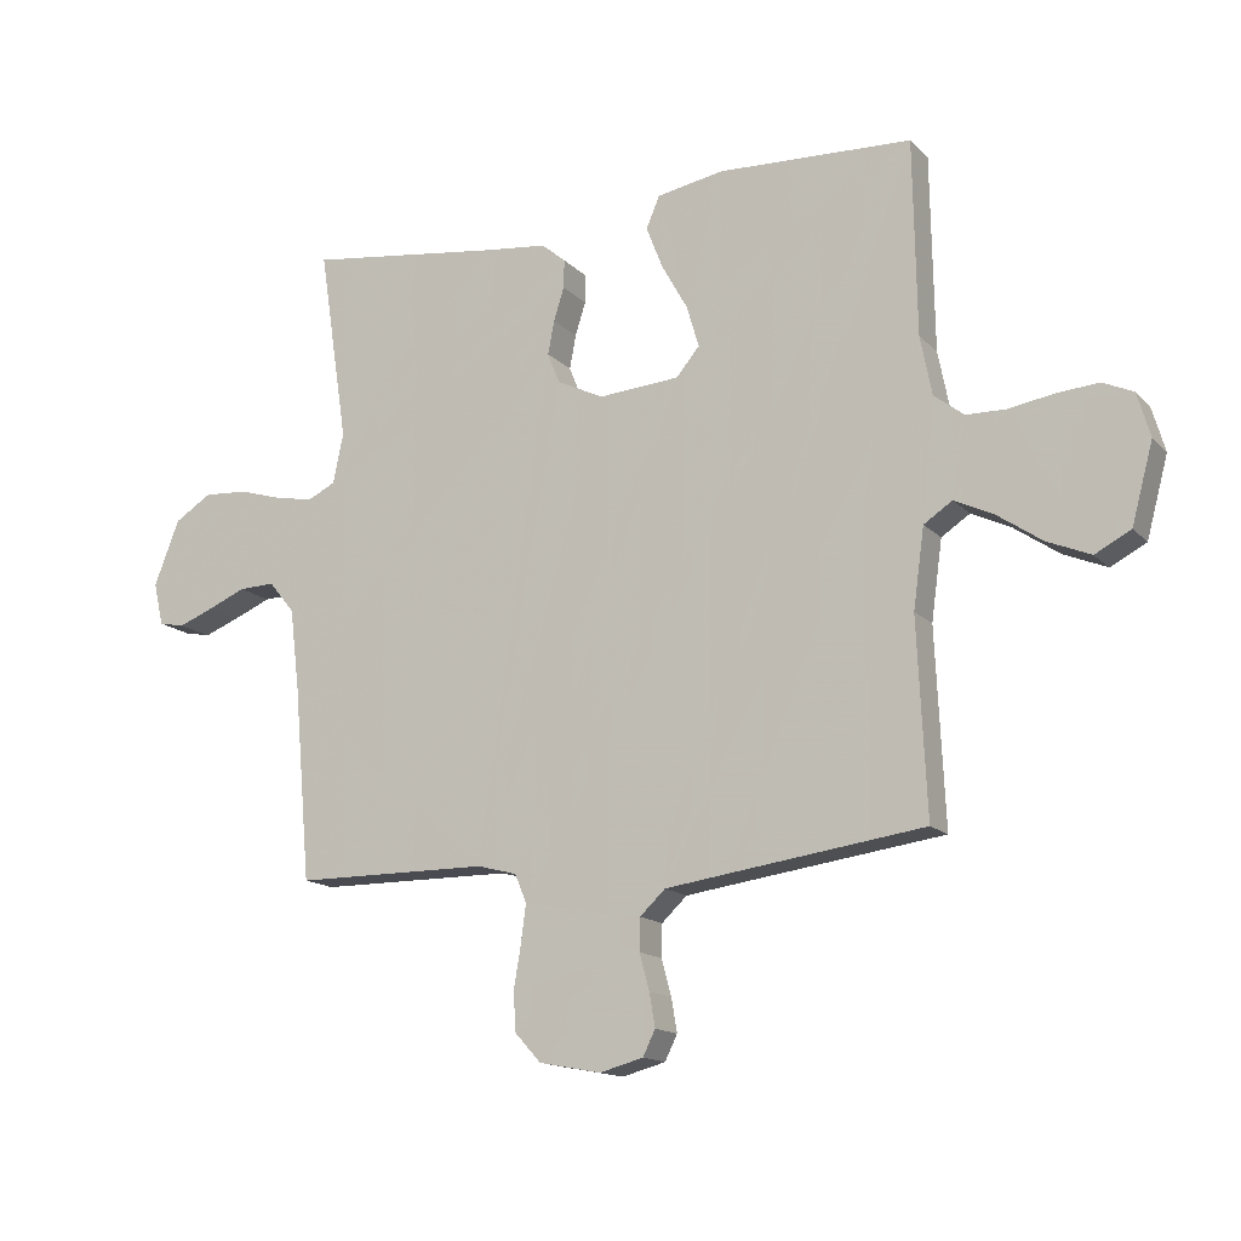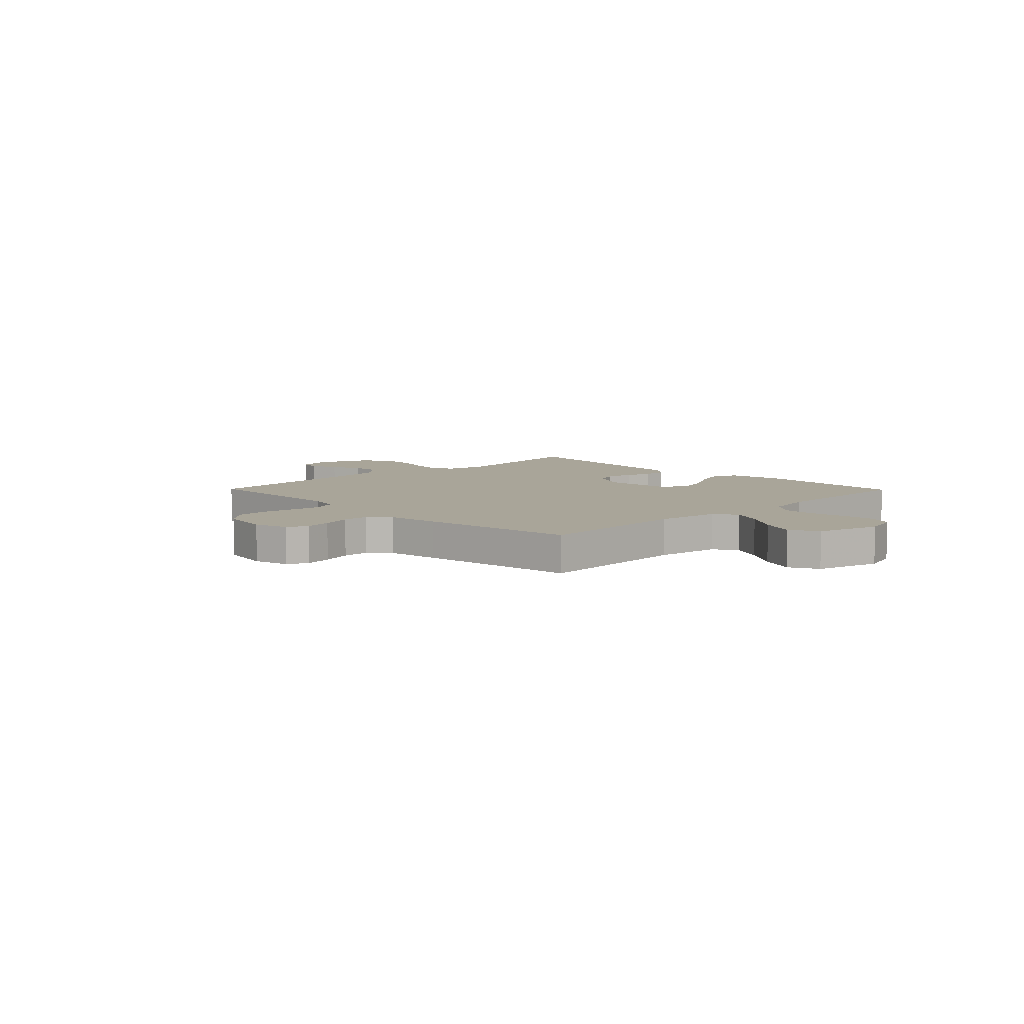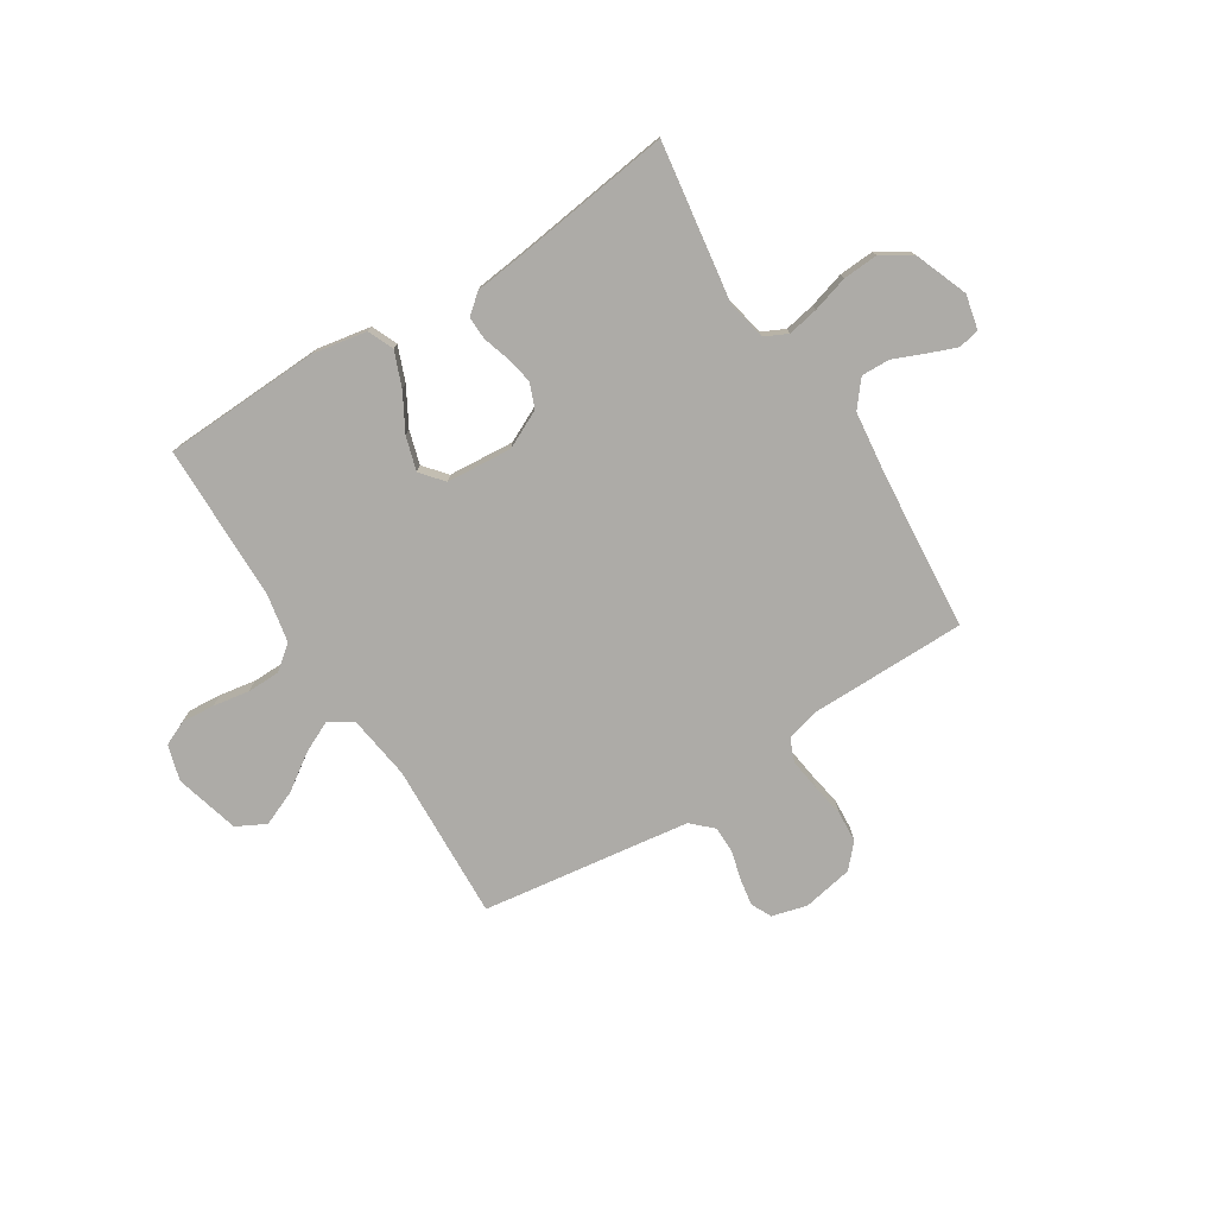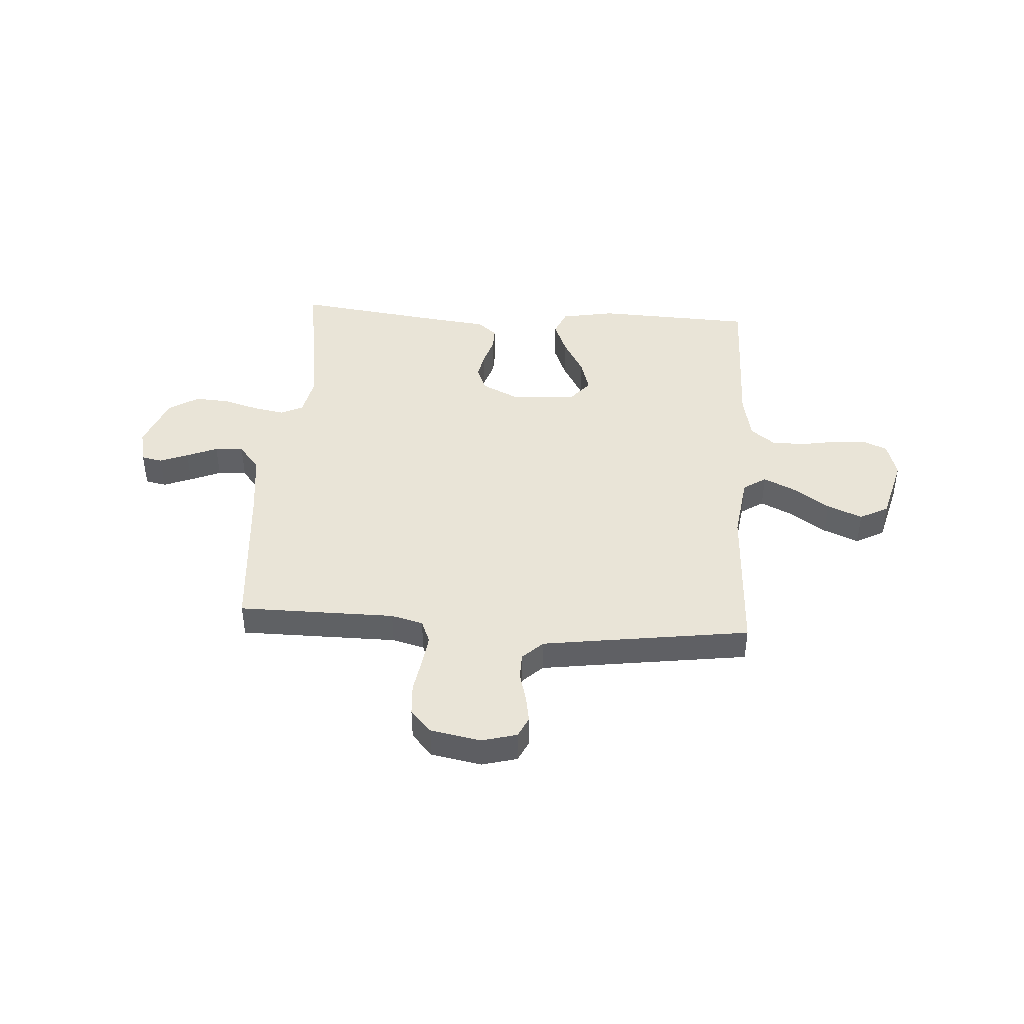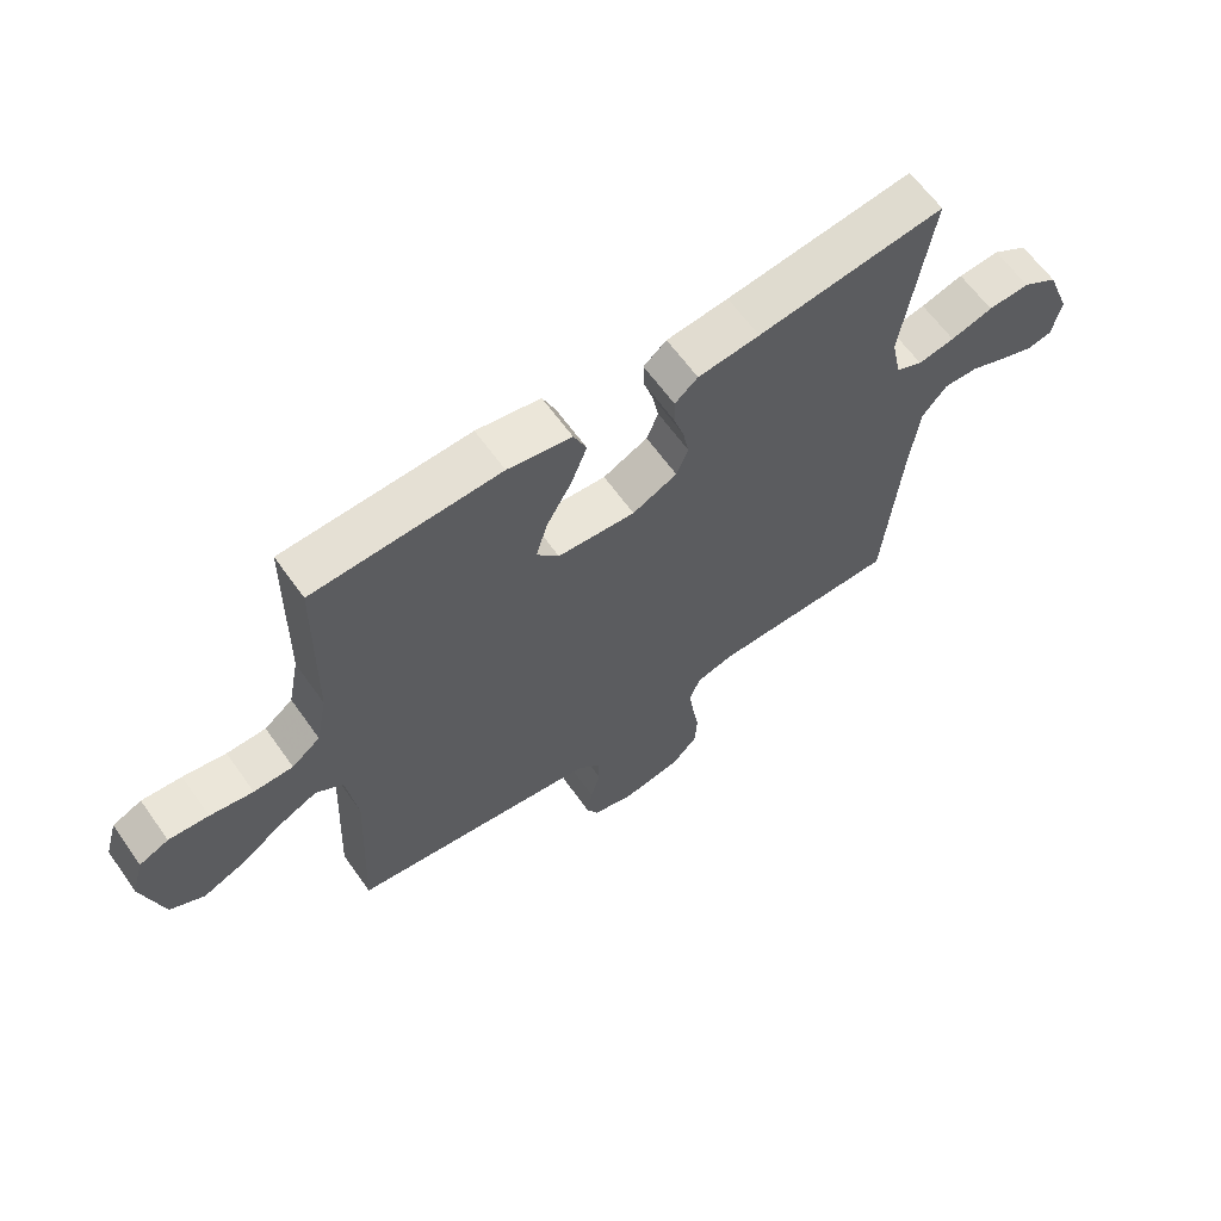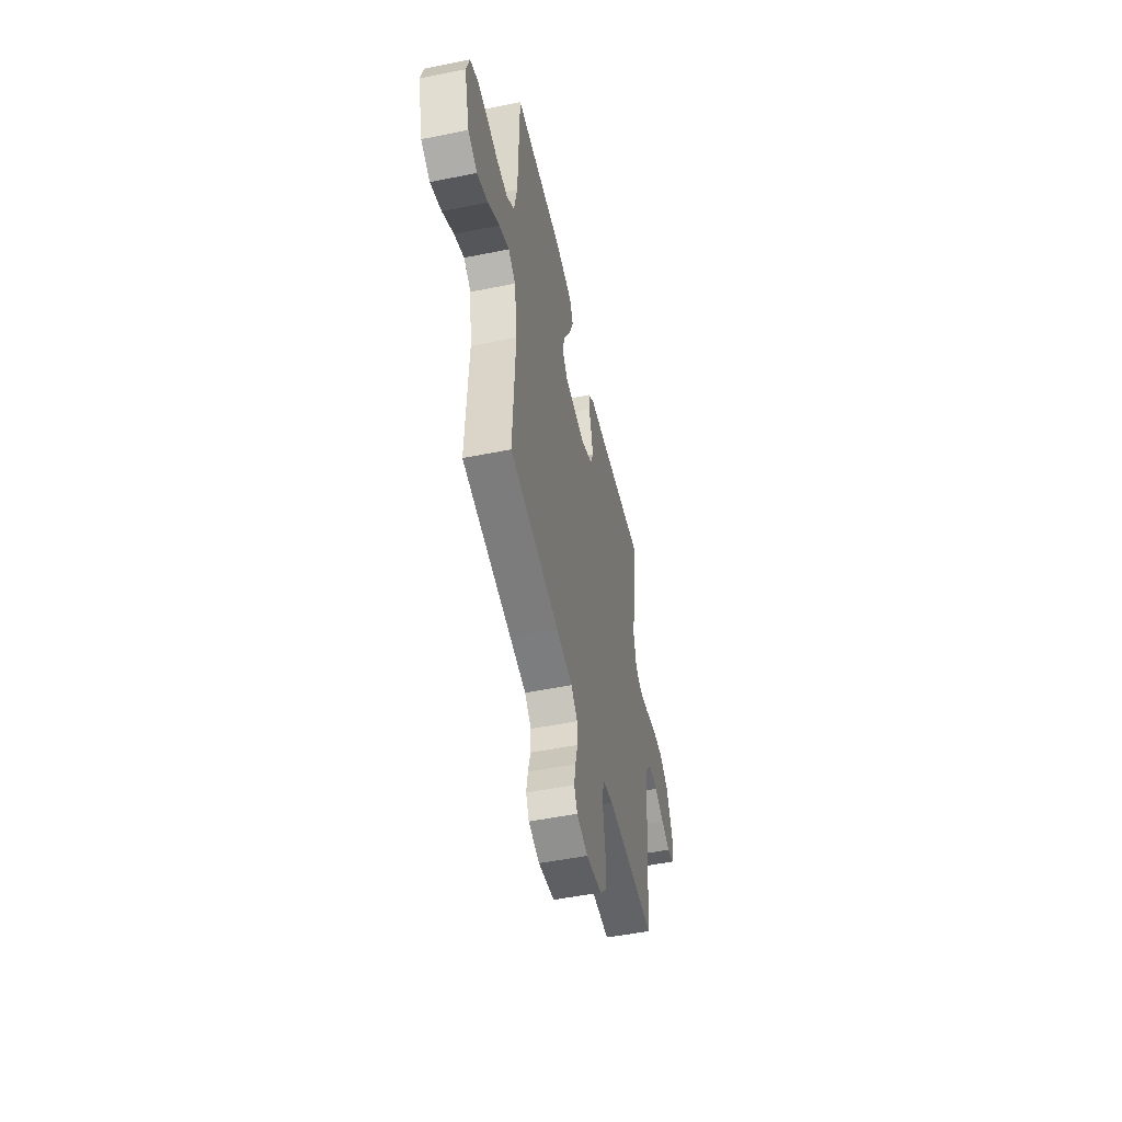
<metadata>
{"format":"obj","ext":"obj","renderer":"f3d","projection":"perspective","resolution":1024,"background":"white","views":[{"elev":-14.6,"azim":-152.9,"up":"+Z"},{"elev":7.4,"azim":-134.4,"up":"+Y"},{"elev":-76.4,"azim":32.3,"up":"+Y"},{"elev":43.1,"azim":-176.2,"up":"+Y"},{"elev":63.2,"azim":-35.4,"up":"+Z"},{"elev":-51.2,"azim":-77.7,"up":"+Z"}]}
</metadata>
<code>
v -0.5 0.07 0.5
v -0.2 0.07 0.512
v -0.097 0.07 0.493
v -0.076 0.07 0.444
v -0.102 0.07 0.378
v -0.142 0.07 0.307
v -0.161 0.07 0.243
v -0.125 0.07 0.2
v 0 0.07 0.19
v 0.072 0.07 0.225
v 0.091 0.07 0.272
v 0.081 0.07 0.324
v 0.065 0.07 0.375
v 0.064 0.07 0.419
v 0.101 0.07 0.45
v 0.2 0.07 0.461
v 0.5 0.07 0.5
v 0.455 0.07 0.2
v 0.471 0.07 0.123
v 0.514 0.07 0.102
v 0.573 0.07 0.113
v 0.641 0.07 0.133
v 0.708 0.07 0.137
v 0.765 0.07 0.101
v 0.804 0.07 0
v 0.789 0.07 -0.066
v 0.749 0.07 -0.074
v 0.695 0.07 -0.053
v 0.636 0.07 -0.028
v 0.581 0.07 -0.026
v 0.541 0.07 -0.075
v 0.526 0.07 -0.2
v 0.5 0.07 -0.5
v 0.2 0.07 -0.501
v 0.139 0.07 -0.517
v 0.121 0.07 -0.561
v 0.129 0.07 -0.621
v 0.14 0.07 -0.686
v 0.136 0.07 -0.746
v 0.096 0.07 -0.79
v 0 0.07 -0.808
v -0.067 0.07 -0.79
v -0.086 0.07 -0.751
v -0.077 0.07 -0.699
v -0.062 0.07 -0.643
v -0.063 0.07 -0.593
v -0.102 0.07 -0.556
v -0.2 0.07 -0.542
v -0.5 0.07 -0.5
v -0.486 0.07 -0.2
v -0.503 0.07 -0.077
v -0.547 0.07 -0.048
v -0.608 0.07 -0.077
v -0.677 0.07 -0.124
v -0.744 0.07 -0.152
v -0.799 0.07 -0.123
v -0.832 0.07 0
v -0.812 0.07 0.068
v -0.765 0.07 0.089
v -0.701 0.07 0.084
v -0.632 0.07 0.072
v -0.569 0.07 0.073
v -0.523 0.07 0.109
v -0.505 0.07 0.2
v -0.5 0 0.5
v -0.2 0 0.512
v -0.097 0 0.493
v -0.076 0 0.444
v -0.102 0 0.378
v -0.142 0 0.307
v -0.161 0 0.243
v -0.125 0 0.2
v 0 0 0.19
v 0.072 0 0.225
v 0.091 0 0.272
v 0.081 0 0.324
v 0.065 0 0.375
v 0.064 0 0.419
v 0.101 0 0.45
v 0.2 0 0.461
v 0.5 0 0.5
v 0.455 0 0.2
v 0.471 0 0.123
v 0.514 0 0.102
v 0.573 0 0.113
v 0.641 0 0.133
v 0.708 0 0.137
v 0.765 0 0.101
v 0.804 0 0
v 0.789 0 -0.066
v 0.749 0 -0.074
v 0.695 0 -0.053
v 0.636 0 -0.028
v 0.581 0 -0.026
v 0.541 0 -0.075
v 0.526 0 -0.2
v 0.5 0 -0.5
v 0.2 0 -0.501
v 0.139 0 -0.517
v 0.121 0 -0.561
v 0.129 0 -0.621
v 0.14 0 -0.686
v 0.136 0 -0.746
v 0.096 0 -0.79
v 0 0 -0.808
v -0.067 0 -0.79
v -0.086 0 -0.751
v -0.077 0 -0.699
v -0.062 0 -0.643
v -0.063 0 -0.593
v -0.102 0 -0.556
v -0.2 0 -0.542
v -0.5 0 -0.5
v -0.486 0 -0.2
v -0.503 0 -0.077
v -0.547 0 -0.048
v -0.608 0 -0.077
v -0.677 0 -0.124
v -0.744 0 -0.152
v -0.799 0 -0.123
v -0.832 0 0
v -0.812 0 0.068
v -0.765 0 0.089
v -0.701 0 0.084
v -0.632 0 0.072
v -0.569 0 0.073
v -0.523 0 0.109
v -0.505 0 0.2
f 59 60 61
f 58 59 61
f 57 58 61
f 56 57 61
f 55 56 61
f 54 55 61
f 53 54 61
f 52 53 61 62
f 51 52 62 63
f 48 49 50
f 51 63 64
f 50 51 64
f 48 50 64
f 47 48 64
f 43 44 45
f 42 43 45
f 41 42 45
f 40 41 45
f 39 40 45
f 38 39 45
f 37 38 45
f 36 37 45 46
f 47 64 1
f 46 47 1
f 36 46 1
f 35 36 1
f 27 28 29
f 26 27 29
f 25 26 29
f 24 25 29
f 23 24 29
f 22 23 29
f 21 22 29
f 20 21 29 30
f 19 20 30 31
f 16 17 18
f 16 18 19
f 15 16 19
f 14 15 19
f 13 14 19
f 12 13 19
f 19 31 32
f 12 19 32
f 11 12 32
f 4 5 6
f 3 4 6
f 2 3 6
f 1 2 6
f 1 6 7
f 1 7 8
f 35 1 8
f 34 35 8
f 32 33 34
f 11 32 34
f 10 11 34
f 34 8 9
f 9 10 34
f 125 124 123
f 125 123 122
f 125 122 121
f 125 121 120
f 125 120 119
f 125 119 118
f 125 118 117
f 126 125 117 116
f 127 126 116 115
f 114 113 112
f 128 127 115
f 128 115 114
f 128 114 112
f 128 112 111
f 109 108 107
f 109 107 106
f 109 106 105
f 109 105 104
f 109 104 103
f 109 103 102
f 109 102 101
f 110 109 101 100
f 65 128 111
f 65 111 110
f 65 110 100
f 65 100 99
f 93 92 91
f 93 91 90
f 93 90 89
f 93 89 88
f 93 88 87
f 93 87 86
f 93 86 85
f 94 93 85 84
f 95 94 84 83
f 82 81 80
f 83 82 80
f 83 80 79
f 83 79 78
f 83 78 77
f 83 77 76
f 96 95 83
f 96 83 76
f 96 76 75
f 70 69 68
f 70 68 67
f 70 67 66
f 70 66 65
f 71 70 65
f 72 71 65
f 72 65 99
f 72 99 98
f 98 97 96
f 98 96 75
f 98 75 74
f 73 72 98
f 98 74 73
f 1 65 66 2
f 2 66 67 3
f 3 67 68 4
f 4 68 69 5
f 5 69 70 6
f 6 70 71 7
f 7 71 72 8
f 8 72 73 9
f 9 73 74 10
f 10 74 75 11
f 11 75 76 12
f 12 76 77 13
f 13 77 78 14
f 14 78 79 15
f 15 79 80 16
f 16 80 81 17
f 17 81 82 18
f 18 82 83 19
f 19 83 84 20
f 20 84 85 21
f 21 85 86 22
f 22 86 87 23
f 23 87 88 24
f 24 88 89 25
f 25 89 90 26
f 26 90 91 27
f 27 91 92 28
f 28 92 93 29
f 29 93 94 30
f 30 94 95 31
f 31 95 96 32
f 32 96 97 33
f 33 97 98 34
f 34 98 99 35
f 35 99 100 36
f 36 100 101 37
f 37 101 102 38
f 38 102 103 39
f 39 103 104 40
f 40 104 105 41
f 41 105 106 42
f 42 106 107 43
f 43 107 108 44
f 44 108 109 45
f 45 109 110 46
f 46 110 111 47
f 47 111 112 48
f 48 112 113 49
f 49 113 114 50
f 50 114 115 51
f 51 115 116 52
f 52 116 117 53
f 53 117 118 54
f 54 118 119 55
f 55 119 120 56
f 56 120 121 57
f 57 121 122 58
f 58 122 123 59
f 59 123 124 60
f 60 124 125 61
f 61 125 126 62
f 62 126 127 63
f 63 127 128 64
f 64 128 65 1

</code>
